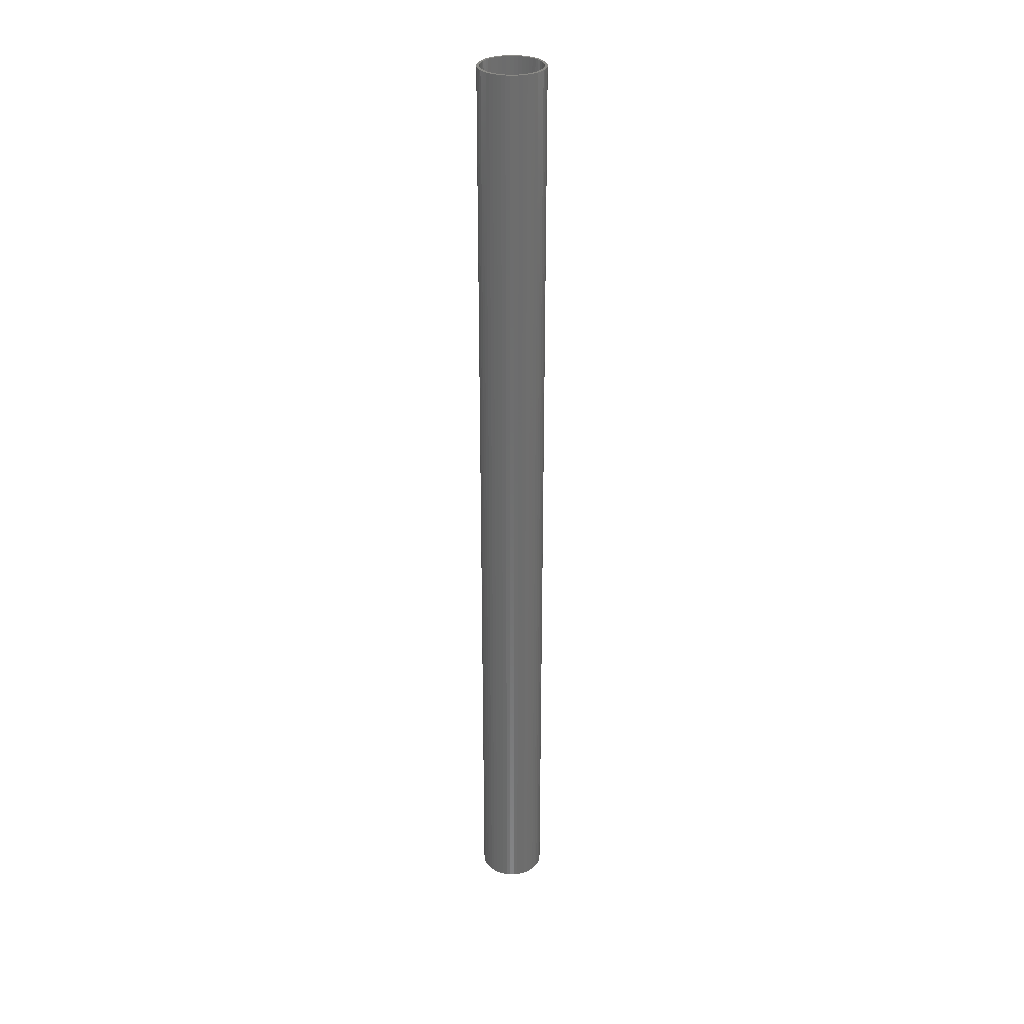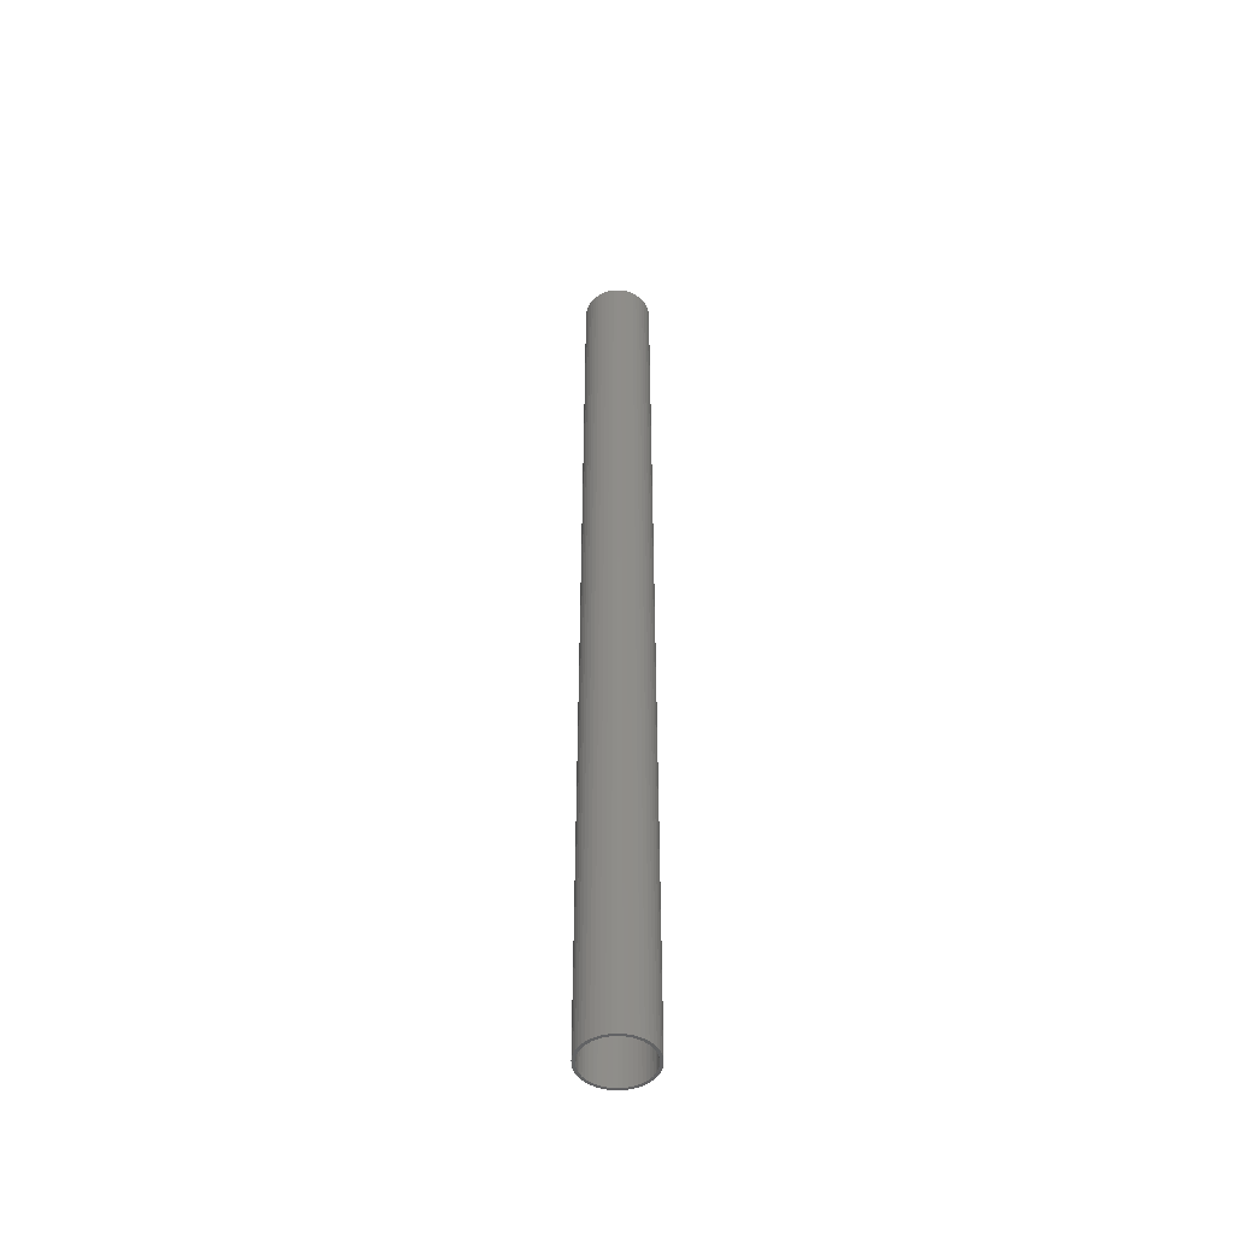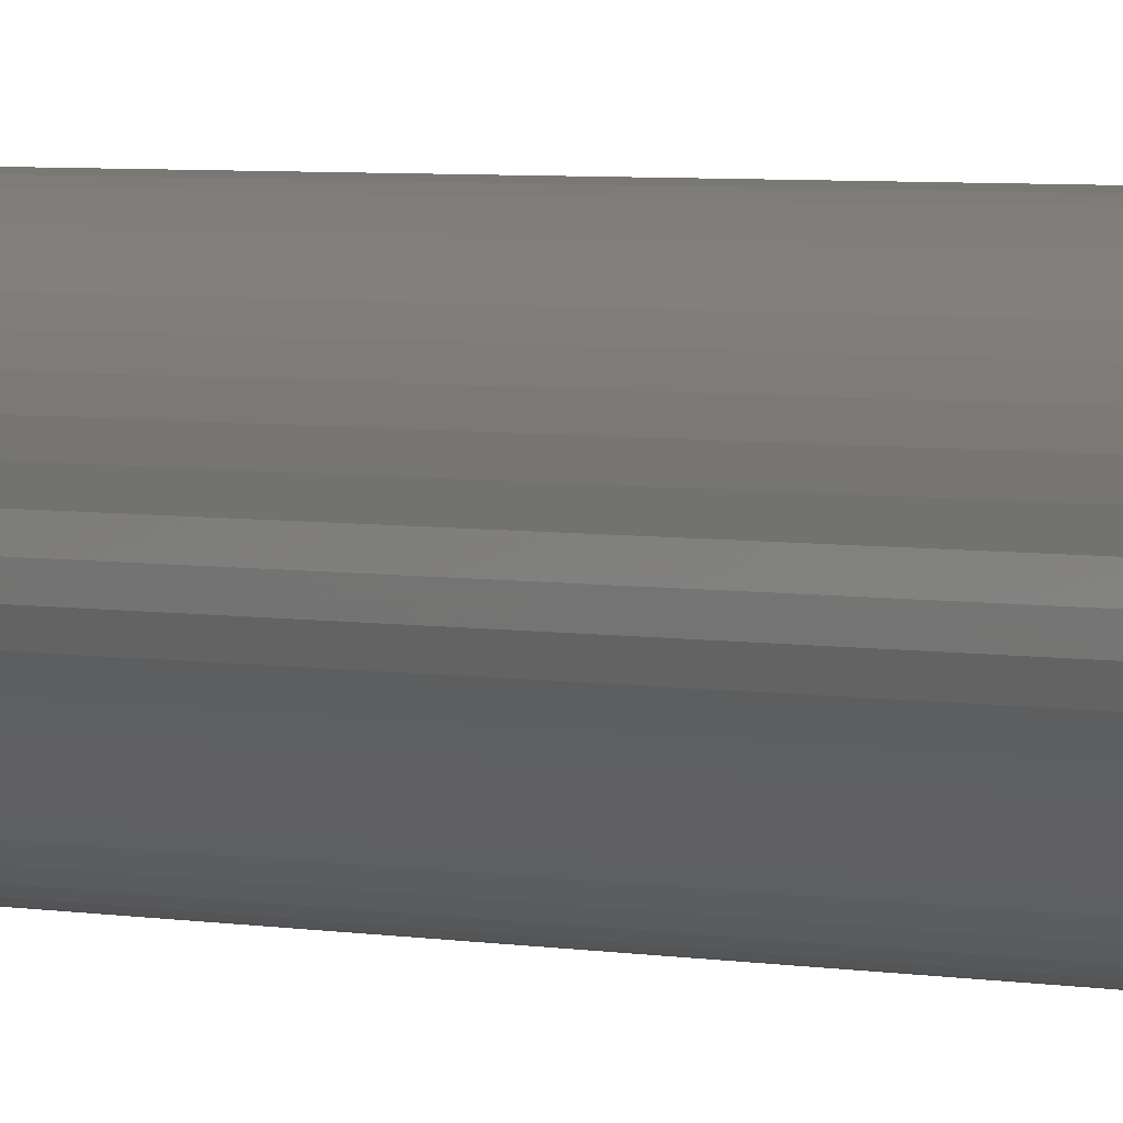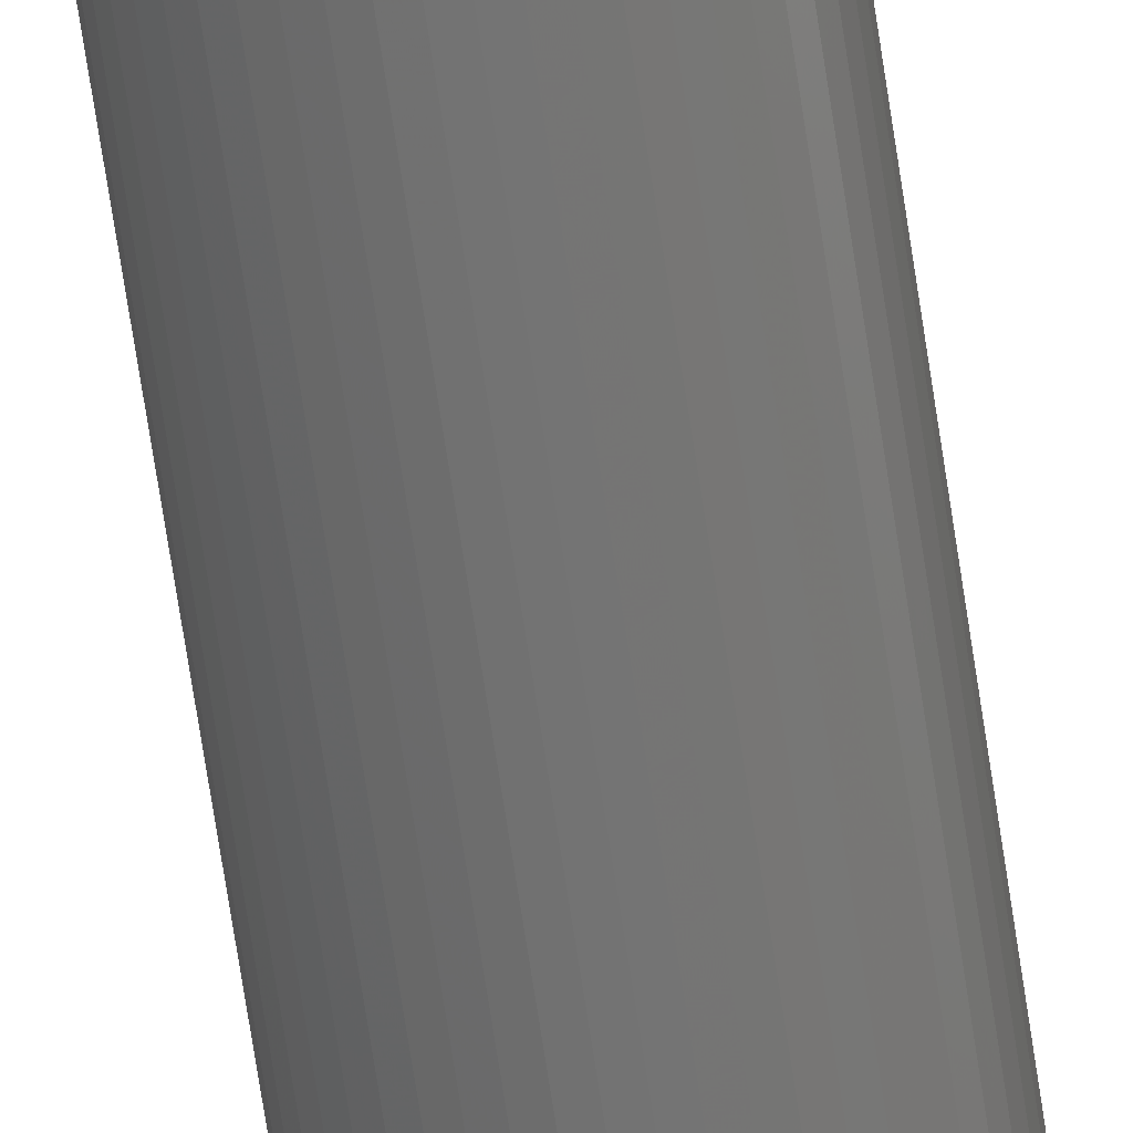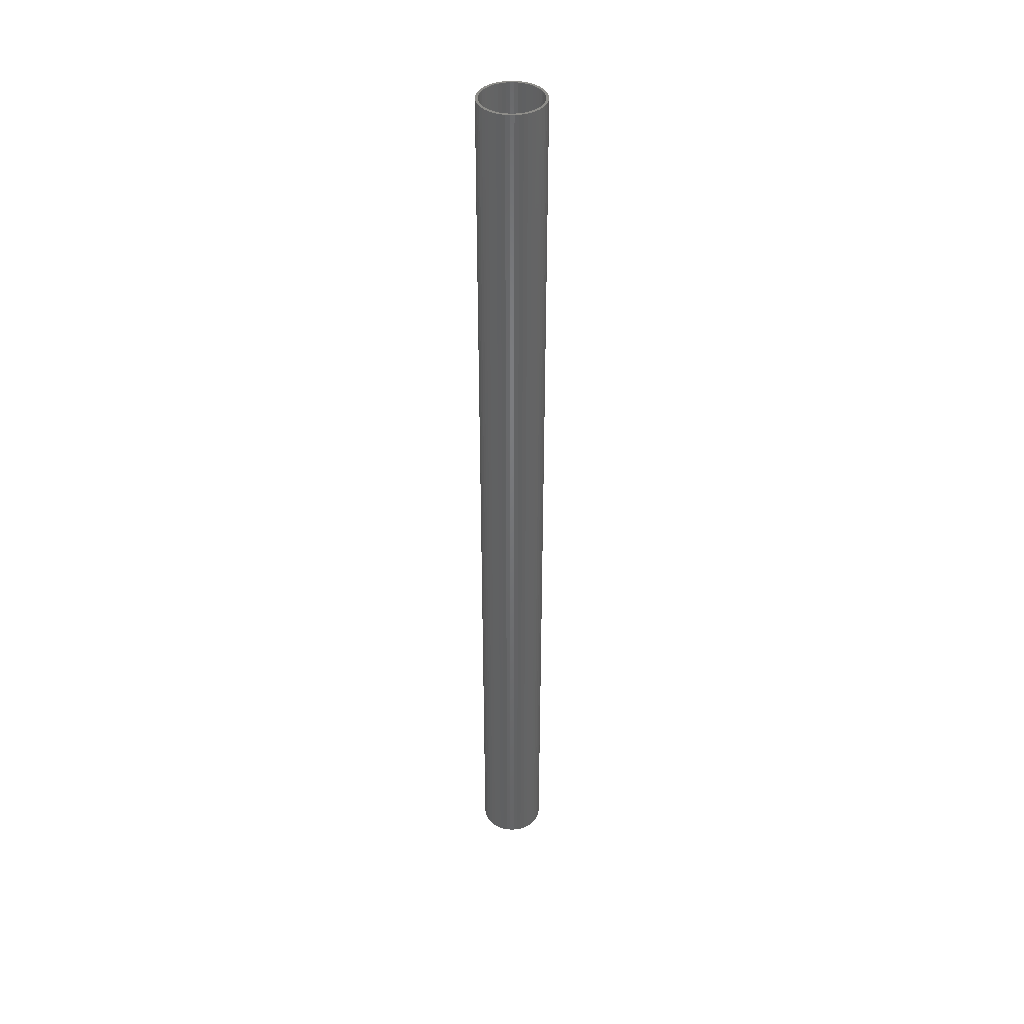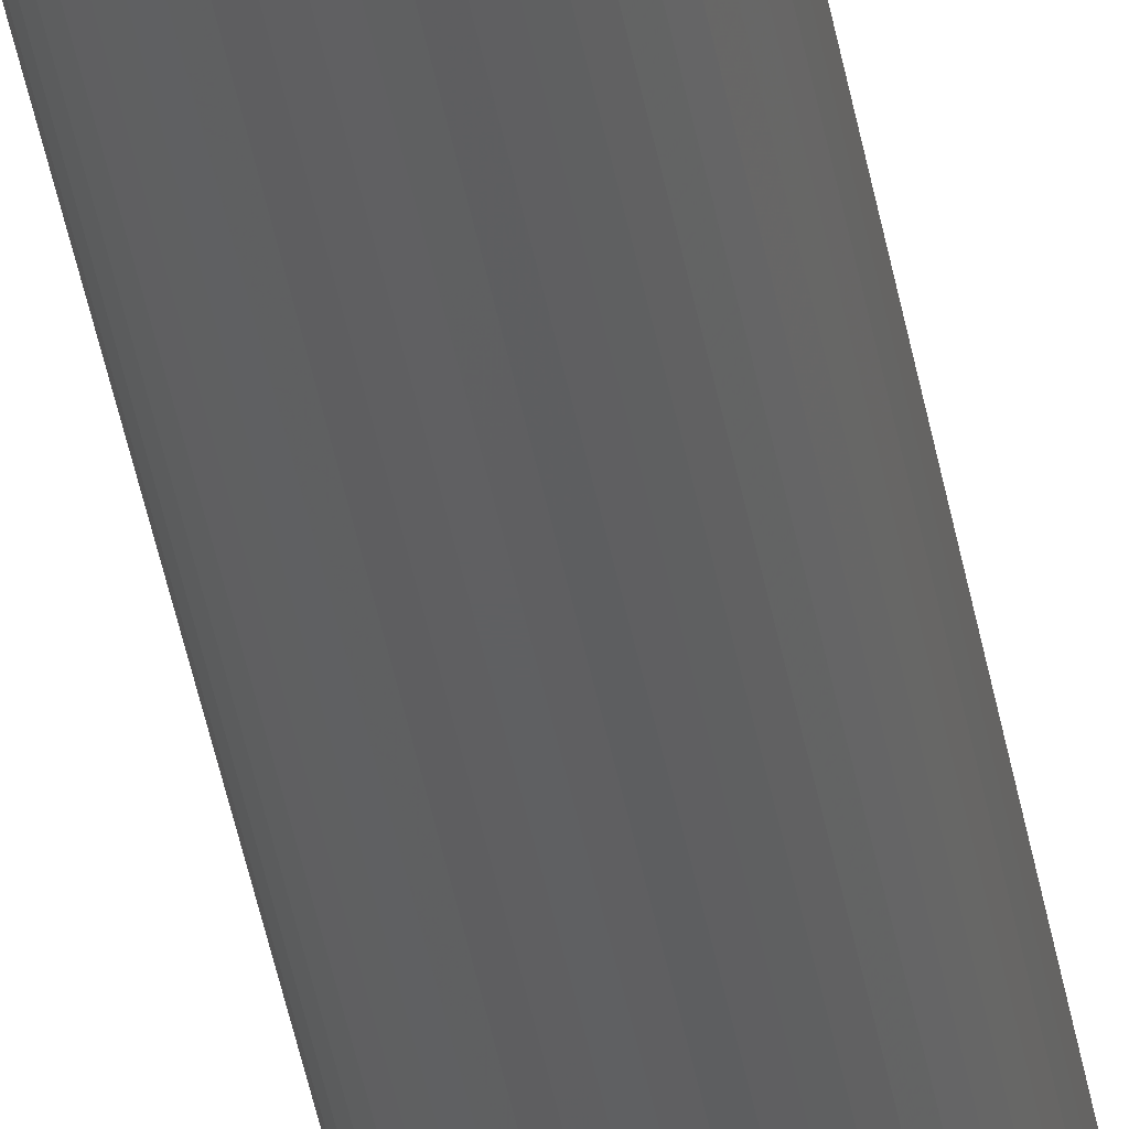
<metadata>
{"format":"stl","ext":"stl","renderer":"f3d","projection":"perspective","resolution":1024,"background":"white","views":[{"elev":30.5,"azim":165.4,"up":"+Z"},{"elev":-48.7,"azim":147.8,"up":"+Z"},{"elev":1.6,"azim":-31.6,"up":"+Y"},{"elev":-65.2,"azim":8.3,"up":"+Y"},{"elev":39.9,"azim":57.4,"up":"+Z"},{"elev":-40.4,"azim":-170.4,"up":"+Y"}]}
</metadata>
<code>
# stl→obj: 200 verts, 400 faces
v 3 0 43.5
v 2.976 0.376 -43.5
v 2.976 0.376 43.5
v 3 0 -43.5
v -3 0 -43.5
v -2.976 0.376 43.5
v -2.976 0.376 -43.5
v -3 0 43.5
v 0.1884 2.994 -43.5
v -0.1884 2.994 43.5
v 0.1884 2.994 43.5
v -0.1884 2.994 -43.5
v 2.187 2.054 -43.5
v 1.912 2.312 43.5
v 2.187 2.054 43.5
v 1.912 2.312 -43.5
v -1.912 2.312 -43.5
v -2.187 2.054 43.5
v -1.912 2.312 43.5
v -2.187 2.054 -43.5
v -0.9271 2.853 -43.5
v -1.277 2.714 43.5
v -0.9271 2.853 43.5
v -1.277 2.714 -43.5
v 2.789 1.104 43.5
v 2.629 1.445 -43.5
v 2.629 1.445 43.5
v 2.789 1.104 -43.5
v 2.906 0.7461 -43.5
v 2.906 0.7461 43.5
v 1.277 2.714 -43.5
v 0.9271 2.853 43.5
v 1.277 2.714 43.5
v 0.9271 2.853 -43.5
v 0.5621 2.947 43.5
v 0.5621 2.947 -43.5
v 1.607 2.533 43.5
v 1.607 2.533 -43.5
v -2.789 1.104 -43.5
v -2.629 1.445 43.5
v -2.629 1.445 -43.5
v -2.789 1.104 43.5
v -2.427 1.763 43.5
v -2.427 1.763 -43.5
v -2.906 0.7461 -43.5
v -2.906 0.7461 43.5
v -1.607 2.533 -43.5
v -1.607 2.533 43.5
v -0.5621 2.947 43.5
v -0.5621 2.947 -43.5
v 2.976 -0.376 43.5
v 2.976 -0.376 -43.5
v -2.629 -1.445 -43.5
v -2.789 -1.104 43.5
v -2.789 -1.104 -43.5
v -2.629 -1.445 43.5
v 0.1884 -2.994 -43.5
v 0.5621 -2.947 43.5
v 0.1884 -2.994 43.5
v 0.5621 -2.947 -43.5
v 2.427 1.763 43.5
v 2.427 1.763 -43.5
v 2.789 -1.104 43.5
v 2.906 -0.7461 -43.5
v 2.906 -0.7461 43.5
v 2.789 -1.104 -43.5
v -2.906 -0.7461 43.5
v -2.906 -0.7461 -43.5
v 0.9271 -2.853 -43.5
v 1.277 -2.714 43.5
v 0.9271 -2.853 43.5
v 1.277 -2.714 -43.5
v 2.75 0 43.5
v 2.728 0.3447 43.5
v 2.664 0.6839 43.5
v 2.728 -0.3447 43.5
v 2.557 1.012 43.5
v 2.41 1.325 43.5
v 2.225 1.616 43.5
v 2.005 1.883 43.5
v 1.753 2.119 43.5
v 1.474 2.322 43.5
v 1.171 2.488 43.5
v 0.8498 2.615 43.5
v 0.5153 2.701 43.5
v 0.1727 2.745 43.5
v -0.1727 2.745 43.5
v -0.5153 2.701 43.5
v -0.8498 2.615 43.5
v -1.171 2.488 43.5
v -1.474 2.322 43.5
v -1.753 2.119 43.5
v -2.005 1.883 43.5
v -2.225 1.616 43.5
v -2.41 1.325 43.5
v -2.557 1.012 43.5
v -2.664 0.6839 43.5
v -2.728 0.3447 43.5
v 2.664 -0.6839 43.5
v 2.557 -1.012 43.5
v 2.629 -1.445 43.5
v 2.41 -1.325 43.5
v 2.427 -1.763 43.5
v 2.225 -1.616 43.5
v 2.187 -2.054 43.5
v 2.005 -1.883 43.5
v 1.912 -2.312 43.5
v 1.753 -2.119 43.5
v 1.607 -2.533 43.5
v 1.474 -2.322 43.5
v 1.171 -2.488 43.5
v 0.8498 -2.615 43.5
v 0.5153 -2.701 43.5
v 0.1727 -2.745 43.5
v -0.1727 -2.745 43.5
v -0.1884 -2.994 43.5
v -0.5153 -2.701 43.5
v -0.5621 -2.947 43.5
v -0.8498 -2.615 43.5
v -0.9271 -2.853 43.5
v -1.171 -2.488 43.5
v -1.277 -2.714 43.5
v -1.474 -2.322 43.5
v -1.607 -2.533 43.5
v -1.753 -2.119 43.5
v -1.912 -2.312 43.5
v -2.005 -1.883 43.5
v -2.187 -2.054 43.5
v -2.225 -1.616 43.5
v -2.427 -1.763 43.5
v -2.41 -1.325 43.5
v -2.557 -1.012 43.5
v -2.664 -0.6839 43.5
v -2.728 -0.3447 43.5
v -2.976 -0.376 43.5
v -2.75 0 43.5
v 1.607 -2.533 -43.5
v 1.912 -2.312 -43.5
v 2.187 -2.054 -43.5
v 2.629 -1.445 -43.5
v 2.427 -1.763 -43.5
v -1.277 -2.714 -43.5
v -0.9271 -2.853 -43.5
v -2.187 -2.054 -43.5
v -1.912 -2.312 -43.5
v -2.976 -0.376 -43.5
v 2.75 0 -43.5
v 2.728 -0.3447 -43.5
v 2.664 -0.6839 -43.5
v 2.728 0.3447 -43.5
v 2.557 -1.012 -43.5
v 2.41 -1.325 -43.5
v 2.225 -1.616 -43.5
v 2.005 -1.883 -43.5
v 1.753 -2.119 -43.5
v 1.474 -2.322 -43.5
v 1.171 -2.488 -43.5
v 0.8498 -2.615 -43.5
v 0.5153 -2.701 -43.5
v 0.1727 -2.745 -43.5
v -0.1727 -2.745 -43.5
v -0.1884 -2.994 -43.5
v -0.5153 -2.701 -43.5
v -0.5621 -2.947 -43.5
v -0.8498 -2.615 -43.5
v -1.171 -2.488 -43.5
v -1.474 -2.322 -43.5
v -1.607 -2.533 -43.5
v -1.753 -2.119 -43.5
v -2.005 -1.883 -43.5
v -2.225 -1.616 -43.5
v -2.427 -1.763 -43.5
v -2.41 -1.325 -43.5
v -2.557 -1.012 -43.5
v -2.664 -0.6839 -43.5
v -2.728 -0.3447 -43.5
v 2.664 0.6839 -43.5
v 2.557 1.012 -43.5
v 2.41 1.325 -43.5
v 2.225 1.616 -43.5
v 2.005 1.883 -43.5
v 1.753 2.119 -43.5
v 1.474 2.322 -43.5
v 1.171 2.488 -43.5
v 0.8498 2.615 -43.5
v 0.5153 2.701 -43.5
v 0.1727 2.745 -43.5
v -0.1727 2.745 -43.5
v -0.5153 2.701 -43.5
v -0.8498 2.615 -43.5
v -1.171 2.488 -43.5
v -1.474 2.322 -43.5
v -1.753 2.119 -43.5
v -2.005 1.883 -43.5
v -2.225 1.616 -43.5
v -2.41 1.325 -43.5
v -2.557 1.012 -43.5
v -2.664 0.6839 -43.5
v -2.728 0.3447 -43.5
v -2.75 0 -43.5
f 1 2 3
f 2 1 4
f 5 6 7
f 6 5 8
f 9 10 11
f 10 9 12
f 13 14 15
f 14 13 16
f 17 18 19
f 18 17 20
f 21 22 23
f 22 21 24
f 25 26 27
f 26 25 28
f 3 29 30
f 29 3 2
f 31 32 33
f 32 31 34
f 34 35 32
f 35 34 36
f 16 37 14
f 37 16 38
f 39 40 41
f 40 39 42
f 41 43 44
f 43 41 40
f 45 42 39
f 42 45 46
f 47 19 48
f 19 47 17
f 12 49 10
f 49 12 50
f 51 4 1
f 4 51 52
f 53 54 55
f 54 53 56
f 57 58 59
f 58 57 60
f 30 28 25
f 28 30 29
f 61 13 15
f 13 61 62
f 27 62 61
f 62 27 26
f 36 11 35
f 11 36 9
f 50 23 49
f 23 50 21
f 63 64 65
f 64 63 66
f 65 52 51
f 52 65 64
f 55 67 68
f 67 55 54
f 69 70 71
f 70 69 72
f 60 71 58
f 71 60 69
f 38 33 37
f 33 38 31
f 44 18 20
f 18 44 43
f 73 1 3
f 74 3 30
f 1 73 51
f 75 30 25
f 76 51 73
f 51 76 65
f 3 74 73
f 30 75 74
f 77 25 27
f 25 77 75
f 78 27 61
f 27 78 77
f 61 79 78
f 15 79 61
f 15 80 79
f 14 80 15
f 14 81 80
f 37 81 14
f 37 82 81
f 33 82 37
f 33 83 82
f 32 83 33
f 32 84 83
f 35 84 32
f 35 85 84
f 11 85 35
f 11 86 85
f 11 87 86
f 10 87 11
f 10 88 87
f 49 88 10
f 49 89 88
f 23 89 49
f 23 90 89
f 22 90 23
f 22 91 90
f 48 91 22
f 48 92 91
f 19 92 48
f 19 93 92
f 18 93 19
f 18 94 93
f 43 94 18
f 94 43 95
f 40 95 43
f 95 40 96
f 42 96 40
f 96 42 97
f 97 46 98
f 46 97 42
f 99 65 76
f 65 99 63
f 100 63 99
f 63 100 101
f 102 101 100
f 101 102 103
f 104 103 102
f 104 105 103
f 106 105 104
f 106 107 105
f 108 107 106
f 108 109 107
f 110 109 108
f 110 70 109
f 111 70 110
f 111 71 70
f 112 71 111
f 112 58 71
f 113 58 112
f 113 59 58
f 114 59 113
f 115 59 114
f 115 116 59
f 117 116 115
f 117 118 116
f 119 118 117
f 119 120 118
f 121 120 119
f 121 122 120
f 123 122 121
f 123 124 122
f 125 124 123
f 125 126 124
f 127 126 125
f 127 128 126
f 129 128 127
f 130 129 131
f 129 130 128
f 56 131 132
f 131 56 130
f 54 132 133
f 67 133 134
f 132 54 56
f 135 134 136
f 6 98 46
f 98 6 136
f 133 67 54
f 8 136 6
f 134 135 67
f 136 8 135
f 7 46 45
f 46 7 6
f 24 48 22
f 48 24 47
f 72 109 70
f 109 72 137
f 138 105 107
f 105 138 139
f 101 66 63
f 66 101 140
f 105 141 103
f 141 105 139
f 142 120 122
f 120 142 143
f 144 126 128
f 126 144 145
f 146 8 5
f 8 146 135
f 147 4 52
f 148 52 64
f 4 147 2
f 149 64 66
f 150 2 147
f 2 150 29
f 52 148 147
f 64 149 148
f 151 66 140
f 66 151 149
f 152 140 141
f 140 152 151
f 141 153 152
f 139 153 141
f 139 154 153
f 138 154 139
f 138 155 154
f 137 155 138
f 137 156 155
f 72 156 137
f 72 157 156
f 69 157 72
f 69 158 157
f 60 158 69
f 60 159 158
f 57 159 60
f 57 160 159
f 57 161 160
f 162 161 57
f 162 163 161
f 164 163 162
f 164 165 163
f 143 165 164
f 143 166 165
f 142 166 143
f 142 167 166
f 168 167 142
f 168 169 167
f 145 169 168
f 145 170 169
f 144 170 145
f 144 171 170
f 172 171 144
f 171 172 173
f 53 173 172
f 173 53 174
f 55 174 53
f 174 55 175
f 175 68 176
f 68 175 55
f 177 29 150
f 29 177 28
f 178 28 177
f 28 178 26
f 179 26 178
f 26 179 62
f 180 62 179
f 180 13 62
f 181 13 180
f 181 16 13
f 182 16 181
f 182 38 16
f 183 38 182
f 183 31 38
f 184 31 183
f 184 34 31
f 185 34 184
f 185 36 34
f 186 36 185
f 186 9 36
f 187 9 186
f 188 9 187
f 188 12 9
f 189 12 188
f 189 50 12
f 190 50 189
f 190 21 50
f 191 21 190
f 191 24 21
f 192 24 191
f 192 47 24
f 193 47 192
f 193 17 47
f 194 17 193
f 194 20 17
f 195 20 194
f 44 195 196
f 195 44 20
f 41 196 197
f 196 41 44
f 39 197 198
f 45 198 199
f 197 39 41
f 7 199 200
f 146 176 68
f 176 146 200
f 198 45 39
f 5 200 146
f 199 7 45
f 200 5 7
f 68 135 146
f 135 68 67
f 137 107 109
f 107 137 138
f 103 140 101
f 140 103 141
f 162 59 116
f 59 162 57
f 164 116 118
f 116 164 162
f 143 118 120
f 118 143 164
f 145 124 126
f 124 145 168
f 172 56 53
f 56 172 130
f 168 122 124
f 122 168 142
f 144 130 172
f 130 144 128
f 147 74 150
f 74 147 73
f 136 199 98
f 199 136 200
f 188 86 87
f 86 188 187
f 160 115 114
f 115 160 161
f 154 108 106
f 108 154 155
f 182 80 81
f 80 182 181
f 194 92 93
f 92 194 193
f 191 89 90
f 89 191 190
f 152 100 151
f 100 152 102
f 178 78 179
f 78 178 77
f 185 83 84
f 83 185 184
f 183 81 82
f 81 183 182
f 96 196 95
f 196 96 197
f 94 194 93
f 194 94 195
f 192 90 91
f 90 192 191
f 190 88 89
f 88 190 189
f 149 76 148
f 76 149 99
f 159 114 113
f 114 159 160
f 177 77 178
f 77 177 75
f 150 75 177
f 75 150 74
f 180 80 181
f 80 180 79
f 179 79 180
f 79 179 78
f 186 84 85
f 84 186 185
f 187 85 86
f 85 187 186
f 184 82 83
f 82 184 183
f 95 195 94
f 195 95 196
f 97 197 96
f 197 97 198
f 98 198 97
f 198 98 199
f 193 91 92
f 91 193 192
f 189 87 88
f 87 189 188
f 148 73 147
f 73 148 76
f 154 104 153
f 104 154 106
f 131 174 132
f 174 131 173
f 127 171 129
f 171 127 170
f 134 200 136
f 200 134 176
f 156 111 110
f 111 156 157
f 151 99 149
f 99 151 100
f 153 102 152
f 102 153 104
f 133 176 134
f 176 133 175
f 132 175 133
f 175 132 174
f 155 110 108
f 110 155 156
f 157 112 111
f 112 157 158
f 158 113 112
f 113 158 159
f 163 119 117
f 119 163 165
f 129 173 131
f 173 129 171
f 169 127 125
f 127 169 170
f 166 123 121
f 123 166 167
f 161 117 115
f 117 161 163
f 167 125 123
f 125 167 169
f 165 121 119
f 121 165 166

</code>
